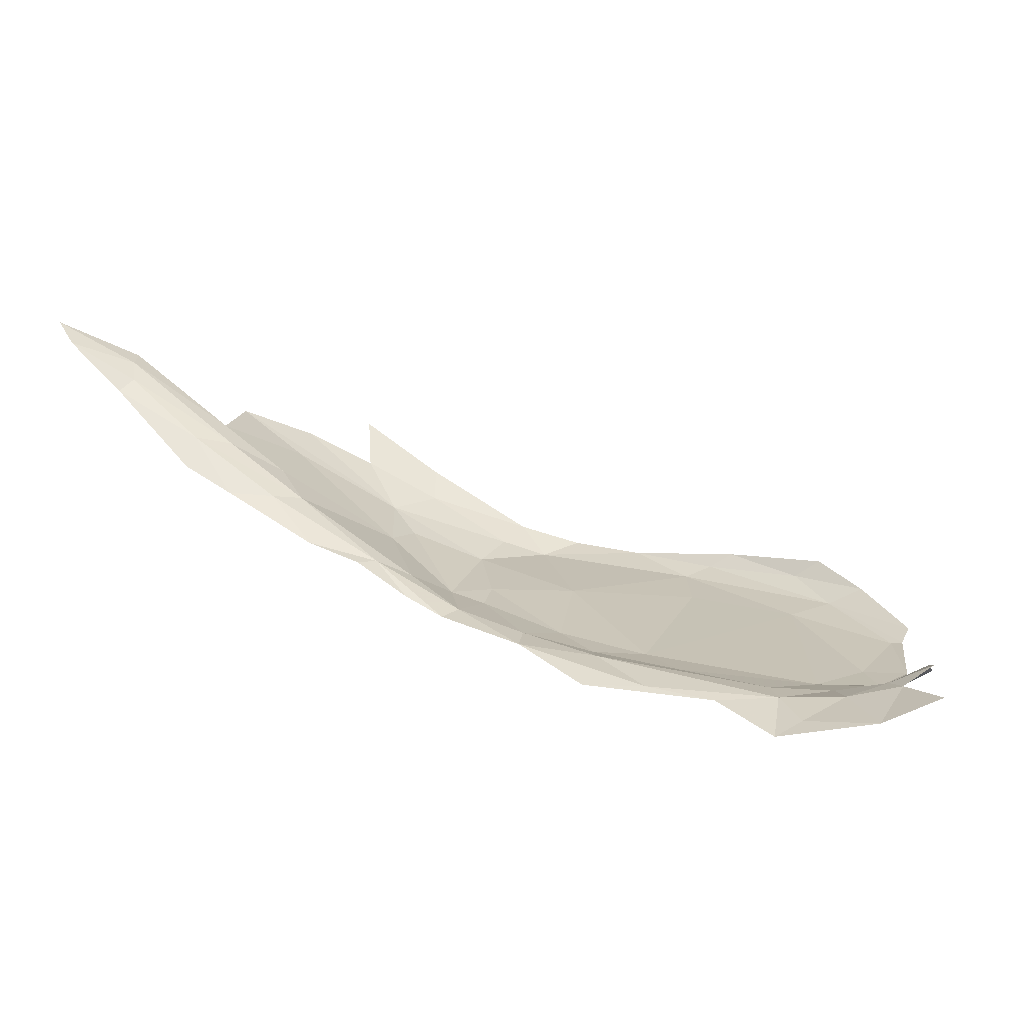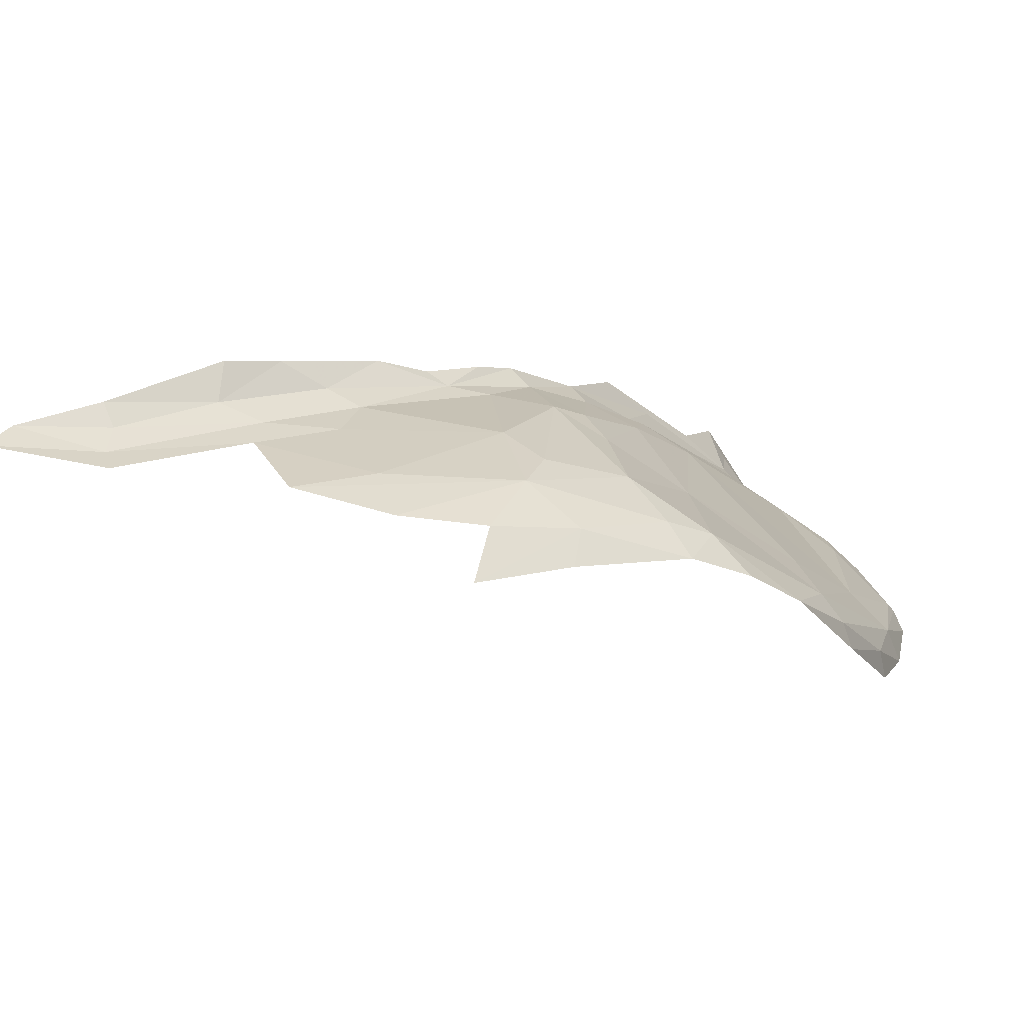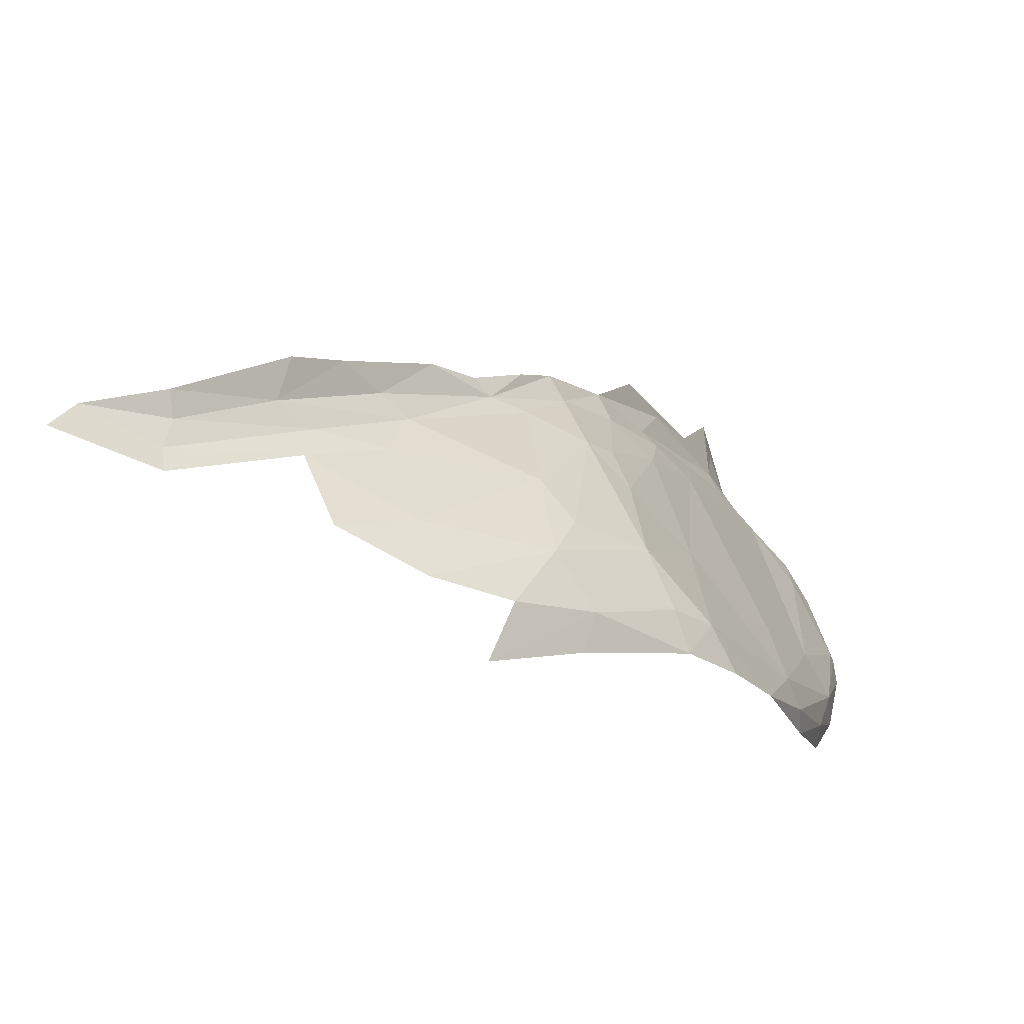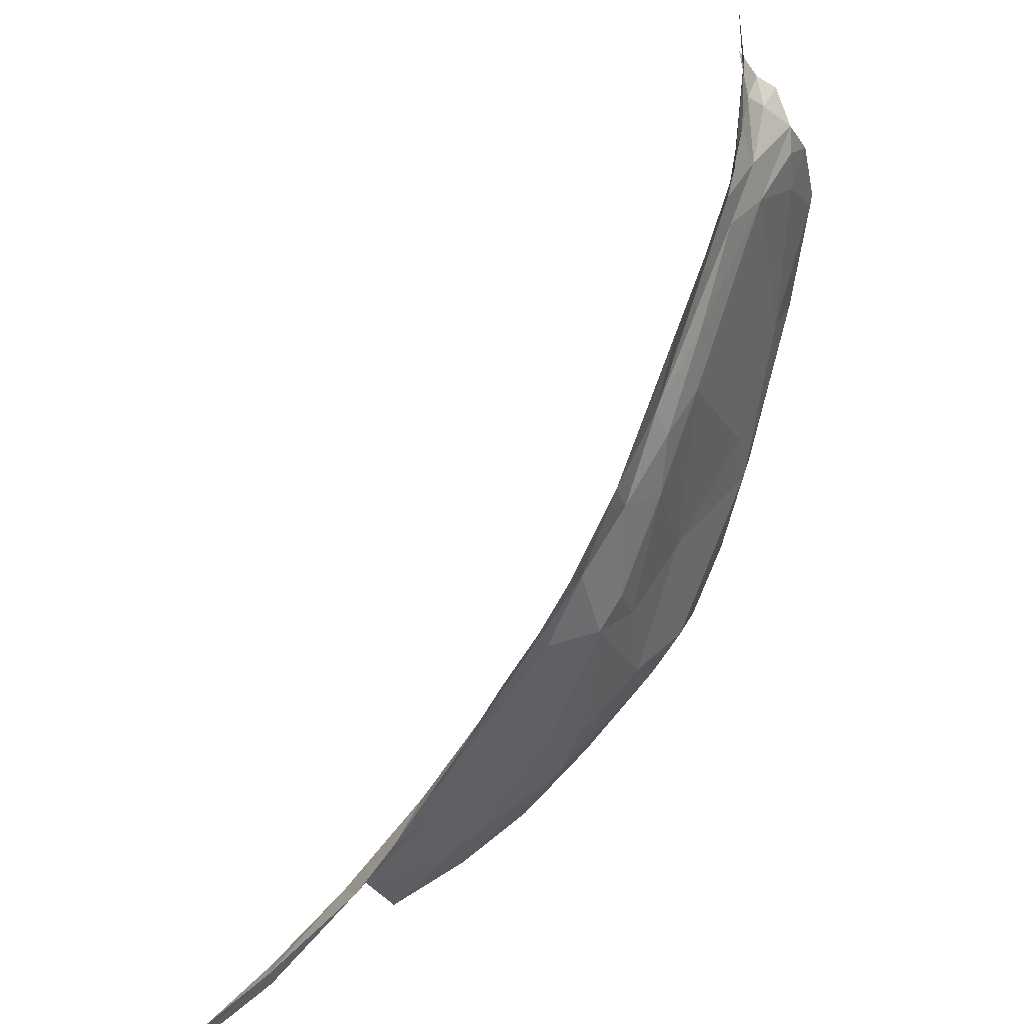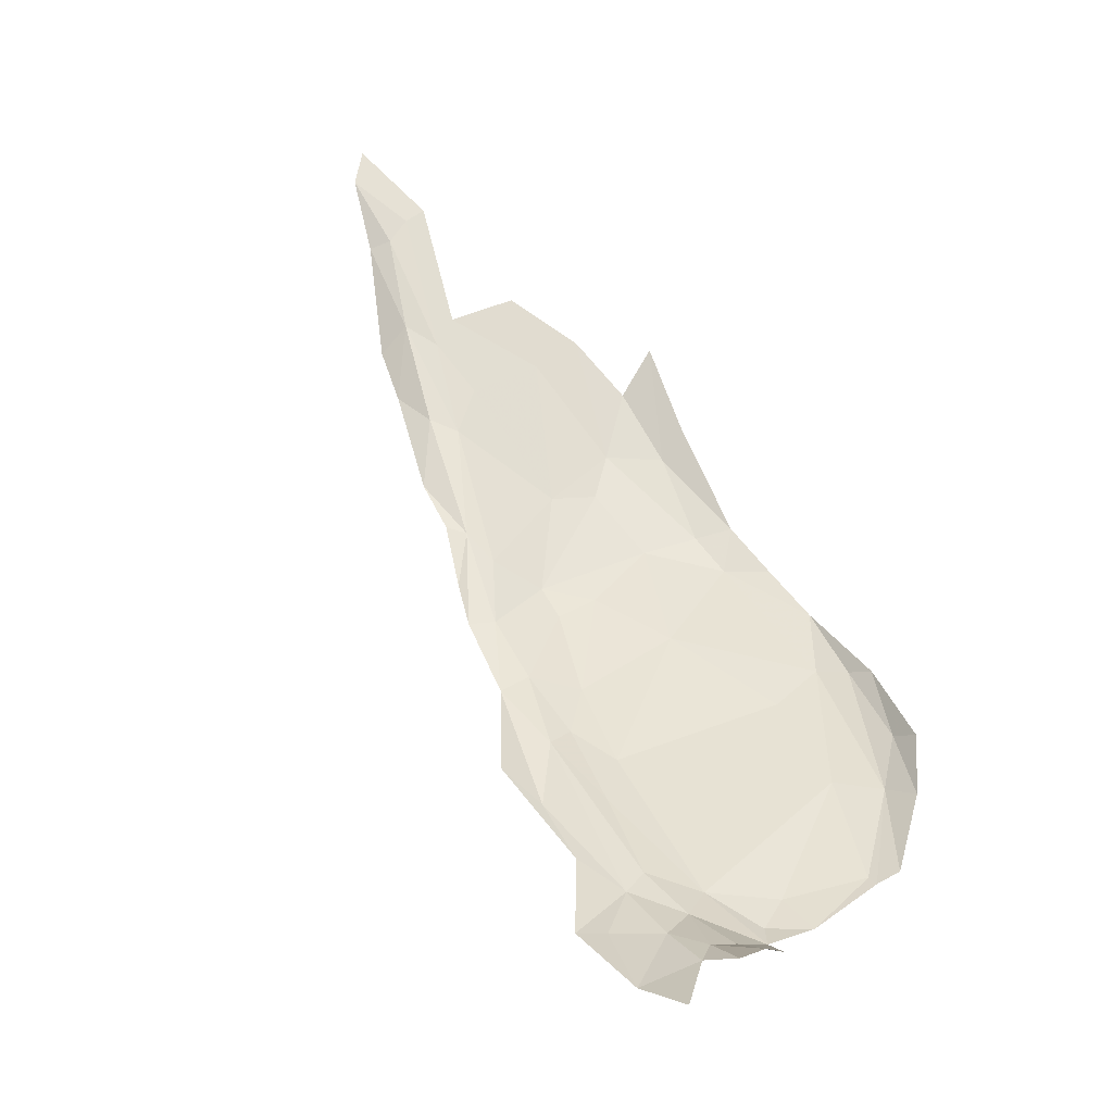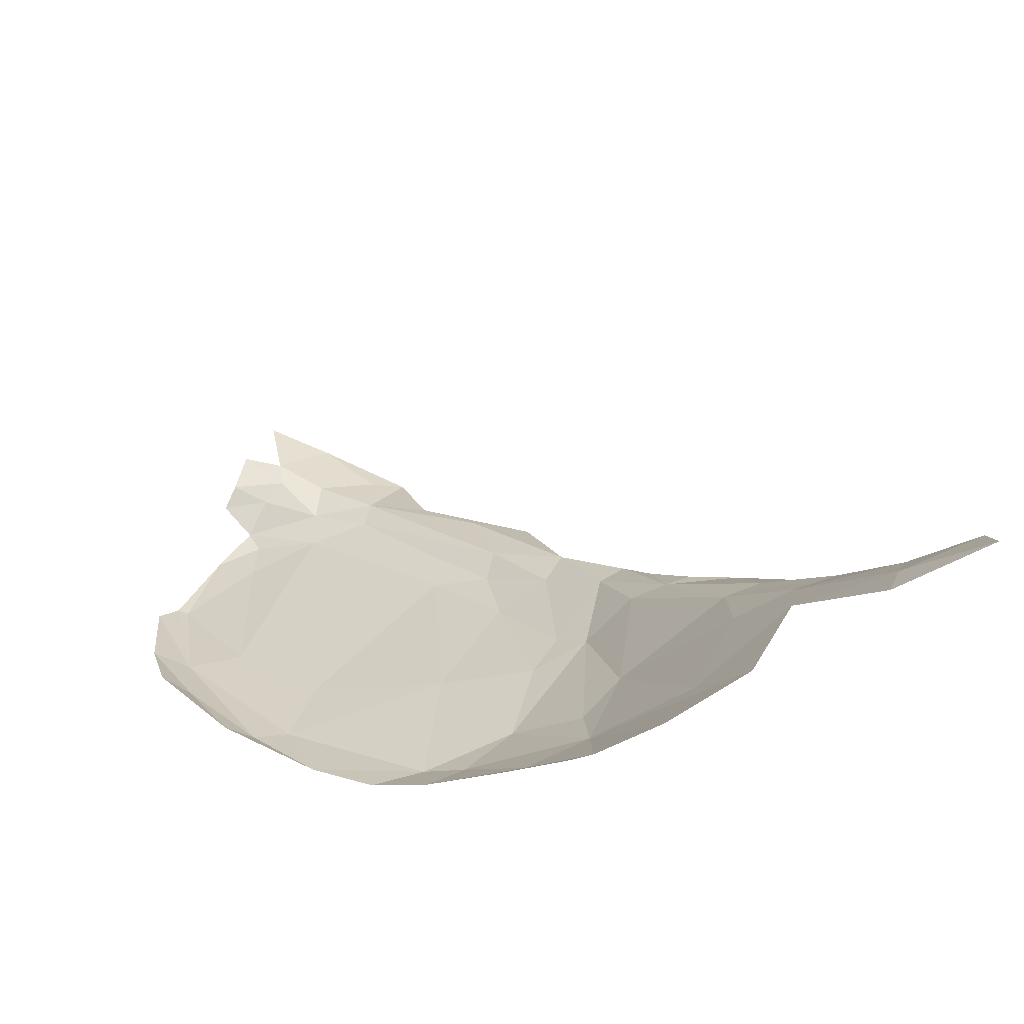
<metadata>
{"format":"obj","ext":"obj","renderer":"f3d","projection":"perspective","resolution":1024,"background":"white","views":[{"elev":19.8,"azim":-20.1,"up":"+Y"},{"elev":-76.1,"azim":-40.5,"up":"+Z"},{"elev":-65.5,"azim":-56.3,"up":"+Z"},{"elev":39.8,"azim":-64.5,"up":"+Z"},{"elev":39.6,"azim":22.6,"up":"+Y"},{"elev":-57.9,"azim":-167.2,"up":"+Z"}]}
</metadata>
<code>
v 5.174 0.1115 -0.6578
v 5.205 0.07874 -0.4854
v 4.982 0.0876 -0.8799
v 5.05 0.1264 -0.8674
v 5.298 0.127 -0.454
v 5.242 0.1619 -0.6313
v 4.808 0.09068 -1.069
v 4.242 0.0964 -0.1486
v 4.398 0.1045 -0.06053
v 4.549 0.096 0.0756
v 3.983 0.232 -1.117
v 3.784 0.4251 -1.472
v 4.063 0.2453 -1.351
v 3.27 0.7078 -1.543
v 3.289 0.7408 -1.62
v 3.526 0.5358 -1.318
v 3.663 0.328 -0.9153
v 3.474 0.435 -1.148
v 3.599 0.4243 -1.101
v 3.641 0.5452 -1.611
v 3.857 0.4442 -1.609
v 4.222 0.2386 -1.411
v 4.399 0.1262 -1.228
v 4.515 0.09008 -1.16
v 4.893 0.06945 -0.8689
v 3.689 0.4063 -1.104
v 3.417 0.5635 -1.333
v 4.644 0.1031 -1.193
v 4.281 0.1218 -1.112
v 4.225 0.1213 -0.8597
v 4.078 0.1499 -0.814
v 4.085 0.2031 -1.209
v 4.138 0.1417 -0.3828
v 5.253 0.06074 -0.1806
v 5.281 0.0664 -0.1632
v 3.102 0.8146 -1.654
v 3.082 0.8598 -1.753
v 4.713 0.1076 0.142
v 4.477 0.09978 -0.8102
v 3.843 0.281 -0.818
v 4.028 0.1825 -0.5986
v 3.963 0.1831 -0.5601
v 4.184 0.1353 -0.4708
v 4.16 0.1262 -0.7477
v 3.531 0.5639 -1.42
v 4.728 0.09975 0.05729
v 4.334 0.1224 -0.2677
v 4.544 0.09552 -0.1526
v 4.04 0.3419 -1.542
v 5.092 0.0826 0.1491
v 4.887 0.07828 0.04301
v 5.064 0.0654 0.0884
v 5.18 0.0656 0.0406
v 4.322 0.0948 -0.52
v 4.51 0.08243 -0.3116
v 4.358 0.0972 -0.3515
v 3.941 0.2349 -0.7834
v 3.673 0.4465 -1.259
v 4.076 0.4363 -1.671
v 5.327 0.0872 -0.2091
v 3.316 0.7444 -1.688
v 4.985 0.1855 0.3438
v 4.86 0.141 0.4487
v 4.864 0.1342 0.2527
v 4.835 0.07145 -0.6955
v 4.981 0.1657 0.2732
v 4.632 0.0652 0.2841
v 5.066 0.06949 -0.4654
v 5.034 0.1401 0.2251
v 4.883 0.1044 0.1486
v 4.489 0.1467 -1.288
v 4.717 0.0966 0.2795
v 3.217 0.685 -1.512
v 3.369 0.4961 -1.261
v 5.072 0.0598 -0.0254
v 3.78 0.2878 -0.8127
v 5.078 0.2328 0.3418
v 4.253 0.3007 -1.495
v 5.154 0.1517 0.2144
v 5.116 0.1928 0.2566
v 5.012 0.2193 0.5109
v 3.885 0.2192 -0.6637
f 1 2 3
f 3 4 1
f 5 1 6
f 5 2 1
f 7 4 3
f 8 9 10
f 4 6 1
f 11 12 13
f 14 15 16
f 17 18 19
f 13 20 21
f 13 22 23
f 24 7 25
f 16 26 27
f 7 24 28
f 24 29 23
f 30 31 29
f 31 11 32
f 8 33 9
f 34 2 35
f 15 36 37
f 15 14 36
f 10 9 38
f 39 29 24
f 40 41 42
f 41 43 33
f 31 30 44
f 27 19 18
f 45 16 15
f 46 47 48
f 32 29 31
f 13 23 29
f 22 13 49
f 50 51 52
f 50 52 53
f 54 55 56
f 26 11 57
f 58 12 11
f 22 49 59
f 46 38 47
f 30 29 39
f 60 35 2
f 61 45 15
f 57 40 26
f 48 56 55
f 57 31 41
f 57 11 31
f 62 63 64
f 39 25 65
f 39 24 25
f 62 64 66
f 5 60 2
f 38 67 10
f 38 9 47
f 32 11 13
f 44 41 31
f 44 43 41
f 65 25 68
f 41 40 57
f 69 70 50
f 28 24 71
f 63 67 72
f 71 23 22
f 73 27 74
f 14 16 27
f 73 14 27
f 73 36 14
f 63 72 64
f 49 13 21
f 44 54 43
f 52 75 53
f 40 76 17
f 51 68 75
f 51 75 52
f 69 66 70
f 64 70 66
f 62 66 77
f 54 39 55
f 9 33 47
f 33 42 41
f 40 19 26
f 40 17 19
f 54 30 39
f 22 59 78
f 43 47 33
f 55 39 65
f 61 15 37
f 79 80 69
f 78 71 22
f 65 68 55
f 43 56 47
f 35 53 34
f 72 67 38
f 3 25 7
f 48 47 56
f 46 48 51
f 18 74 27
f 25 2 68
f 64 72 38
f 20 12 45
f 20 13 12
f 64 38 70
f 62 81 63
f 46 51 70
f 13 29 32
f 46 70 38
f 34 68 2
f 53 75 34
f 16 58 26
f 66 80 77
f 48 55 51
f 70 51 50
f 56 43 54
f 23 71 24
f 51 55 68
f 69 50 79
f 69 80 66
f 25 3 2
f 58 11 26
f 44 30 54
f 19 27 26
f 76 40 82
f 68 34 75
f 45 58 16
f 45 12 58
f 42 82 40

</code>
